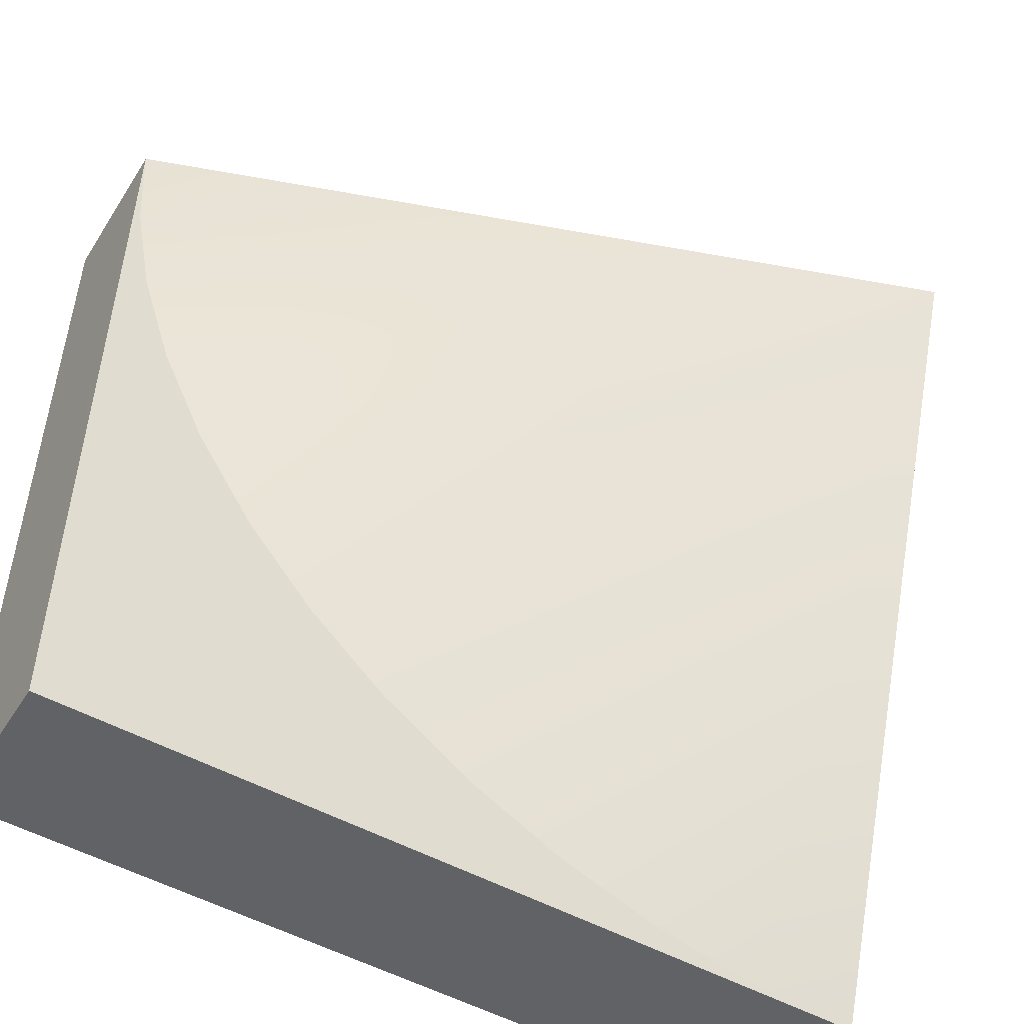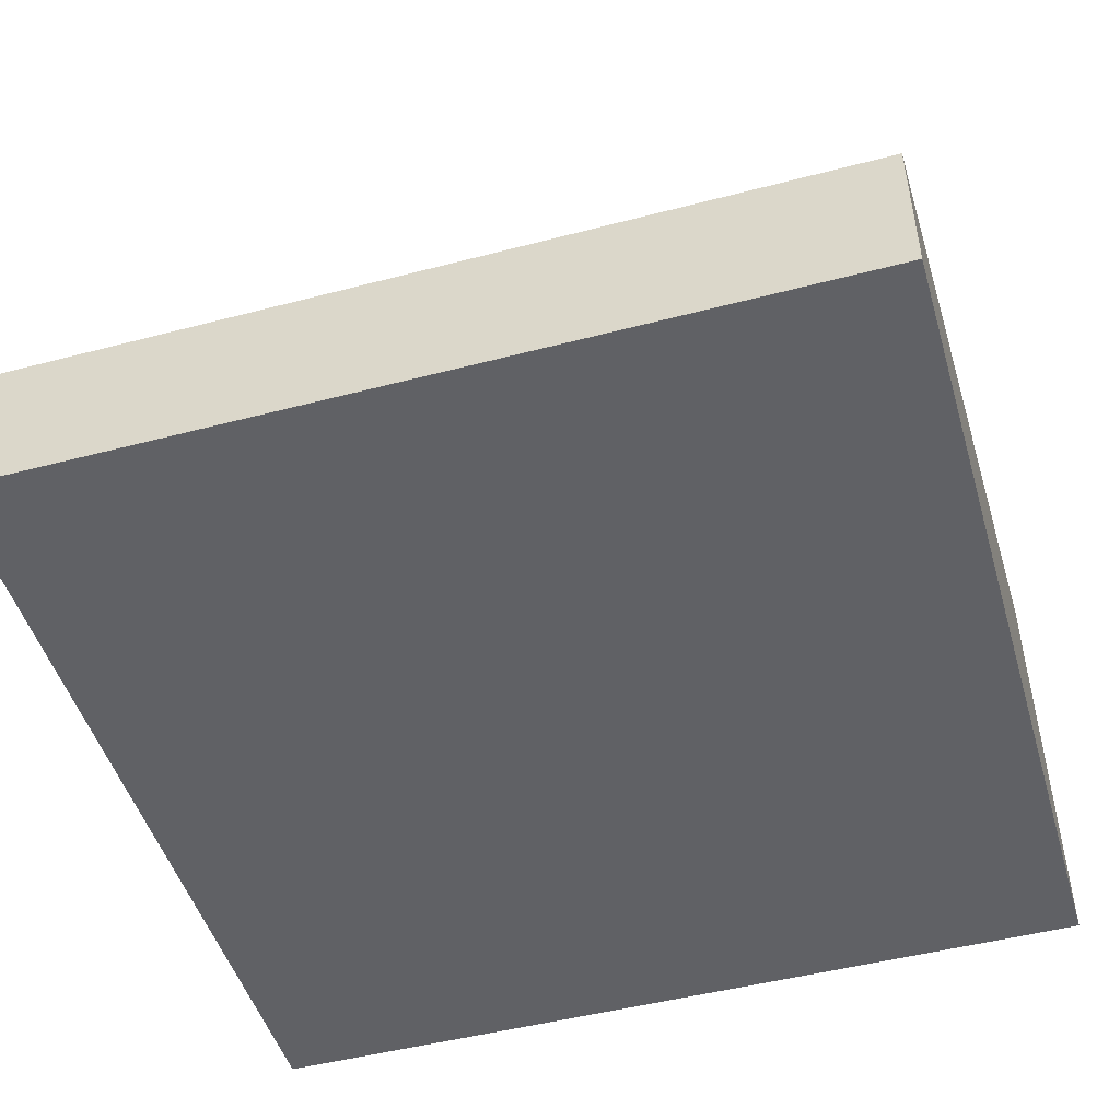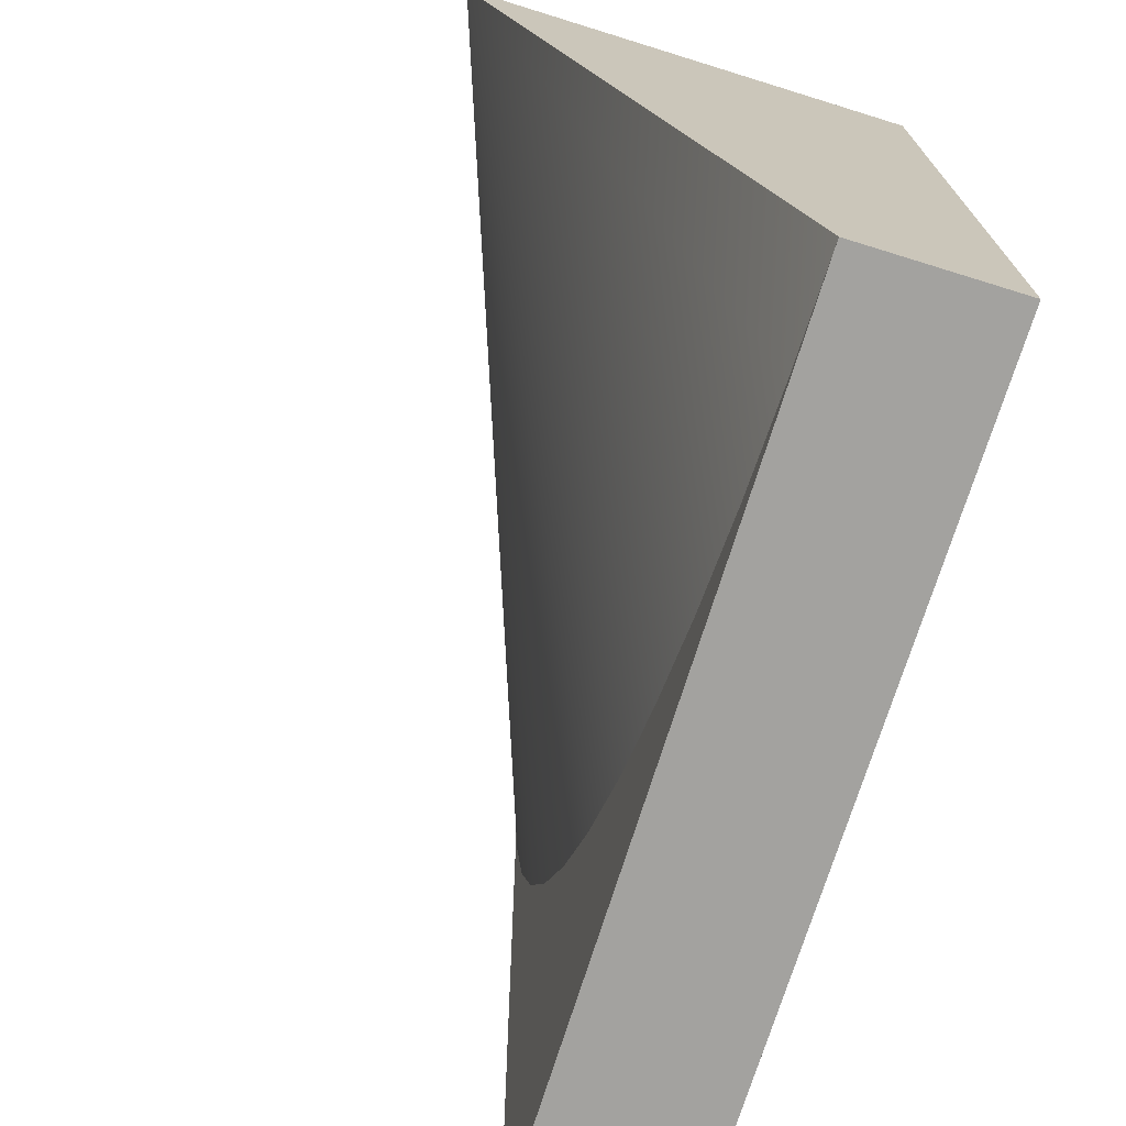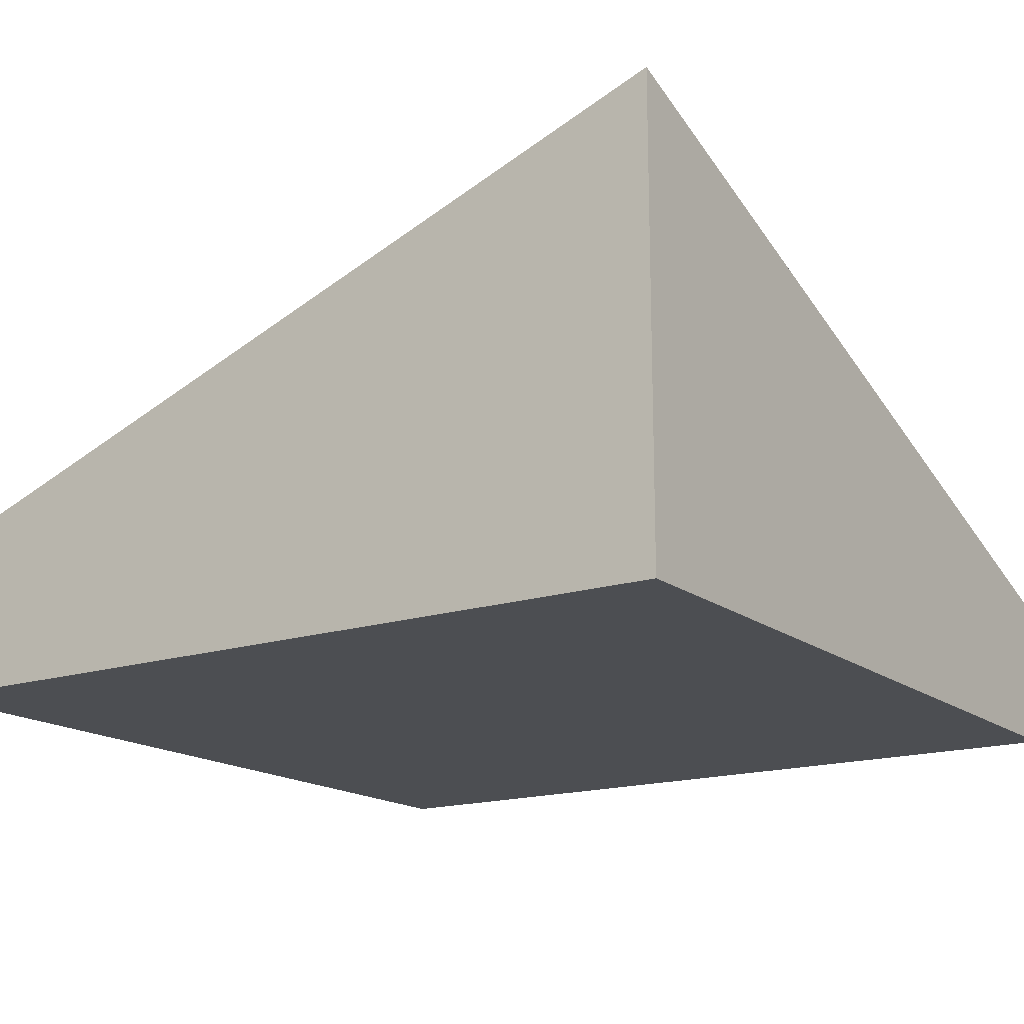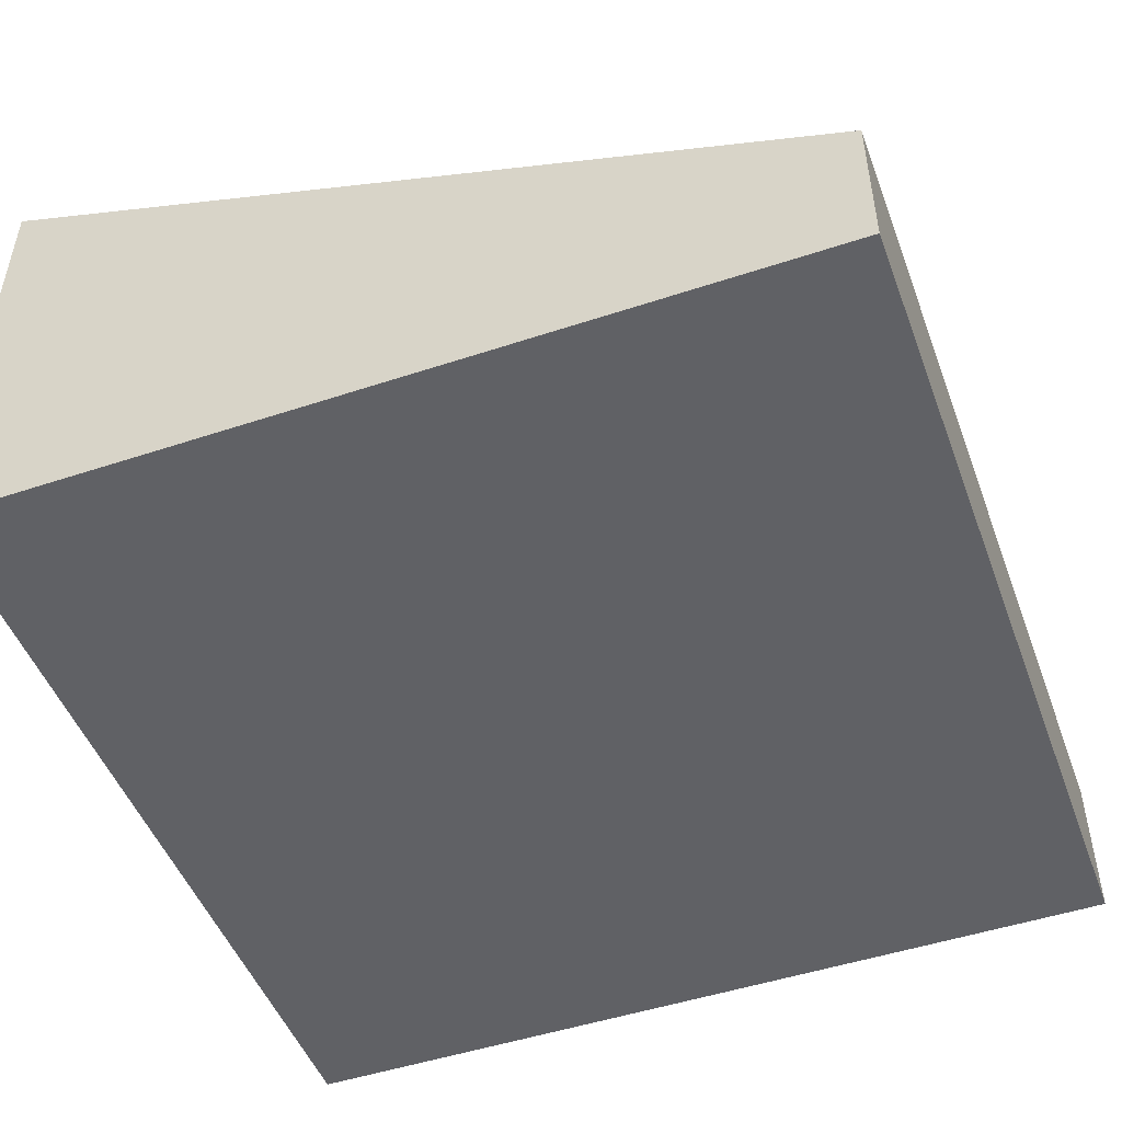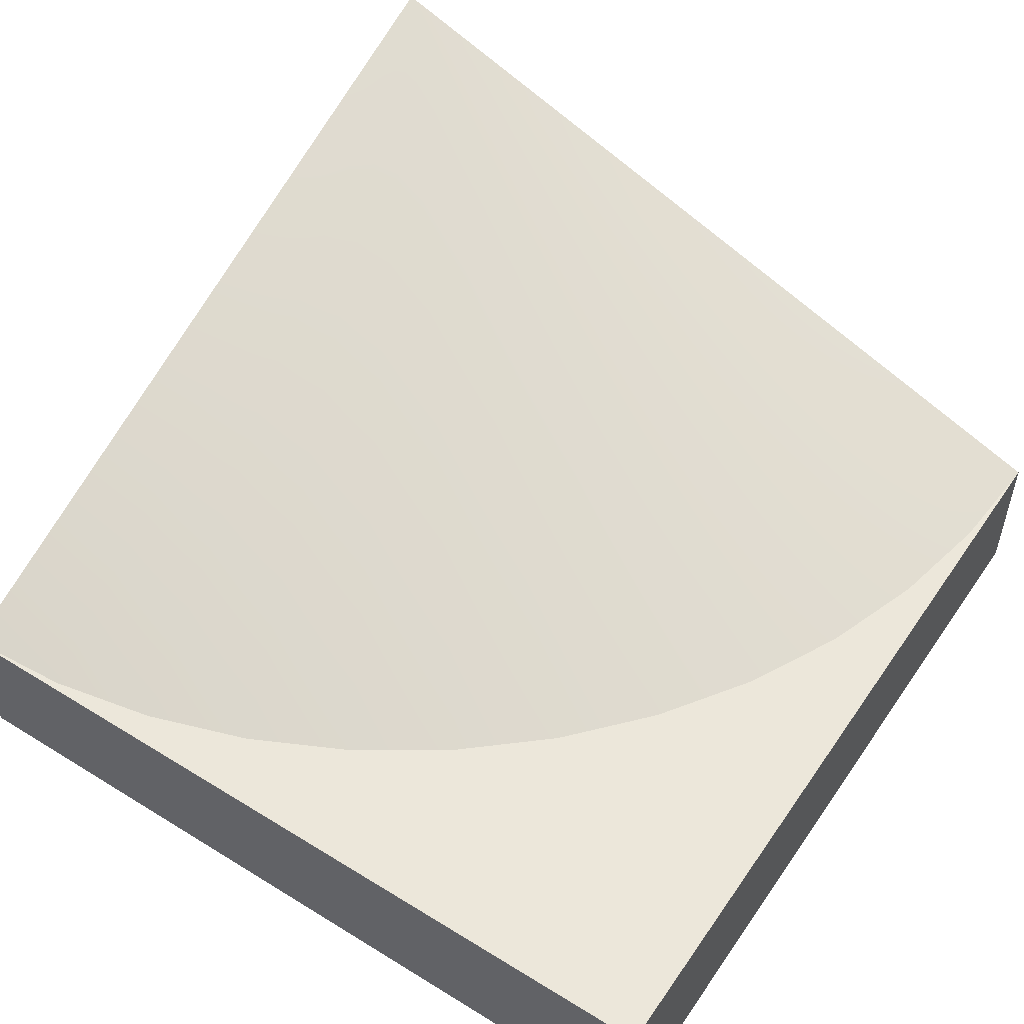
<metadata>
{"format":"obj","ext":"obj","renderer":"f3d","projection":"perspective","resolution":1024,"background":"white","views":[{"elev":-50.7,"azim":148.6,"up":"+Z"},{"elev":-48.5,"azim":-163.7,"up":"+Y"},{"elev":-72.4,"azim":-107.2,"up":"+Z"},{"elev":-16.7,"azim":-56.4,"up":"+Y"},{"elev":-49.1,"azim":20.2,"up":"+Y"},{"elev":52.2,"azim":123.6,"up":"+Y"}]}
</metadata>
<code>
o Mesh1_Group1_Model.211
v 0 1.65 0
v 2.974 0.55 -0.3916
v 2.898 0.55 -0.7765
v 3 0.55 0
v 0 0 0
v 3 0 0
v 0 0 -3
v 3 0 -3
v 0 0.55 -3
v 3 0.55 -3
v 0.3916 0.55 -2.974
v 0.7765 0.55 -2.898
v 1.148 0.55 -2.772
v 1.5 0.55 -2.598
v 1.826 0.55 -2.38
v 2.121 0.55 -2.121
v 2.38 0.55 -1.826
v 2.598 0.55 -1.5
v 2.772 0.55 -1.148
f 1 2 3
f 1 4 2
f 5 4 1
f 7 6 5
f 9 5 1
f 7 10 8
f 10 16 17
f 1 11 9
f 1 12 11
f 1 13 12
f 1 14 13
f 1 15 14
f 1 16 15
f 1 17 16
f 1 18 17
f 1 19 18
f 1 3 19
f 8 4 6
f 5 6 4
f 7 8 6
f 9 7 5
f 7 9 10
f 10 9 11
f 10 11 12
f 2 4 10
f 3 2 10
f 10 12 13
f 10 13 14
f 19 3 10
f 18 19 10
f 10 14 15
f 10 15 16
f 17 18 10
f 8 10 4

</code>
